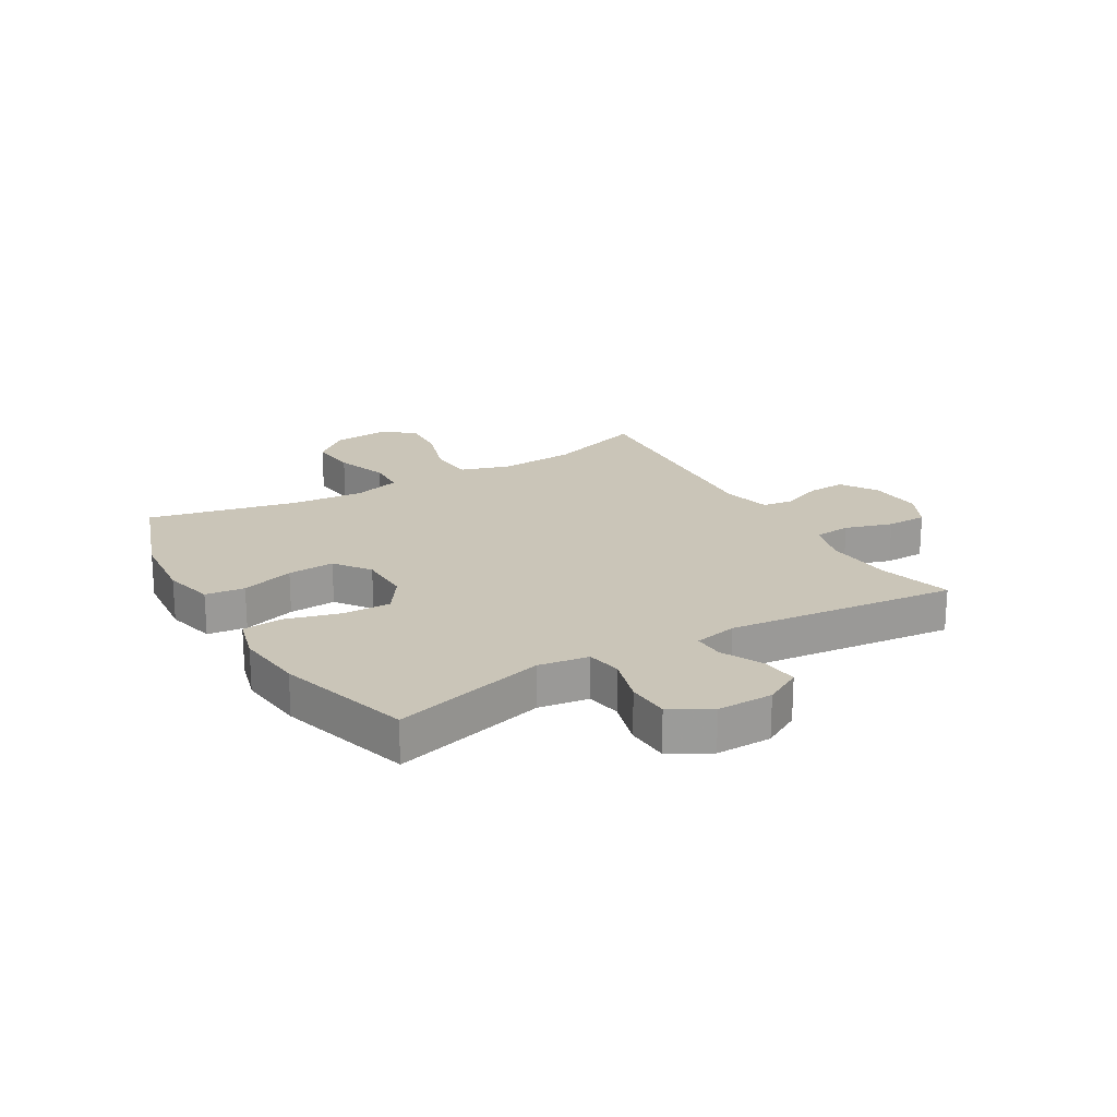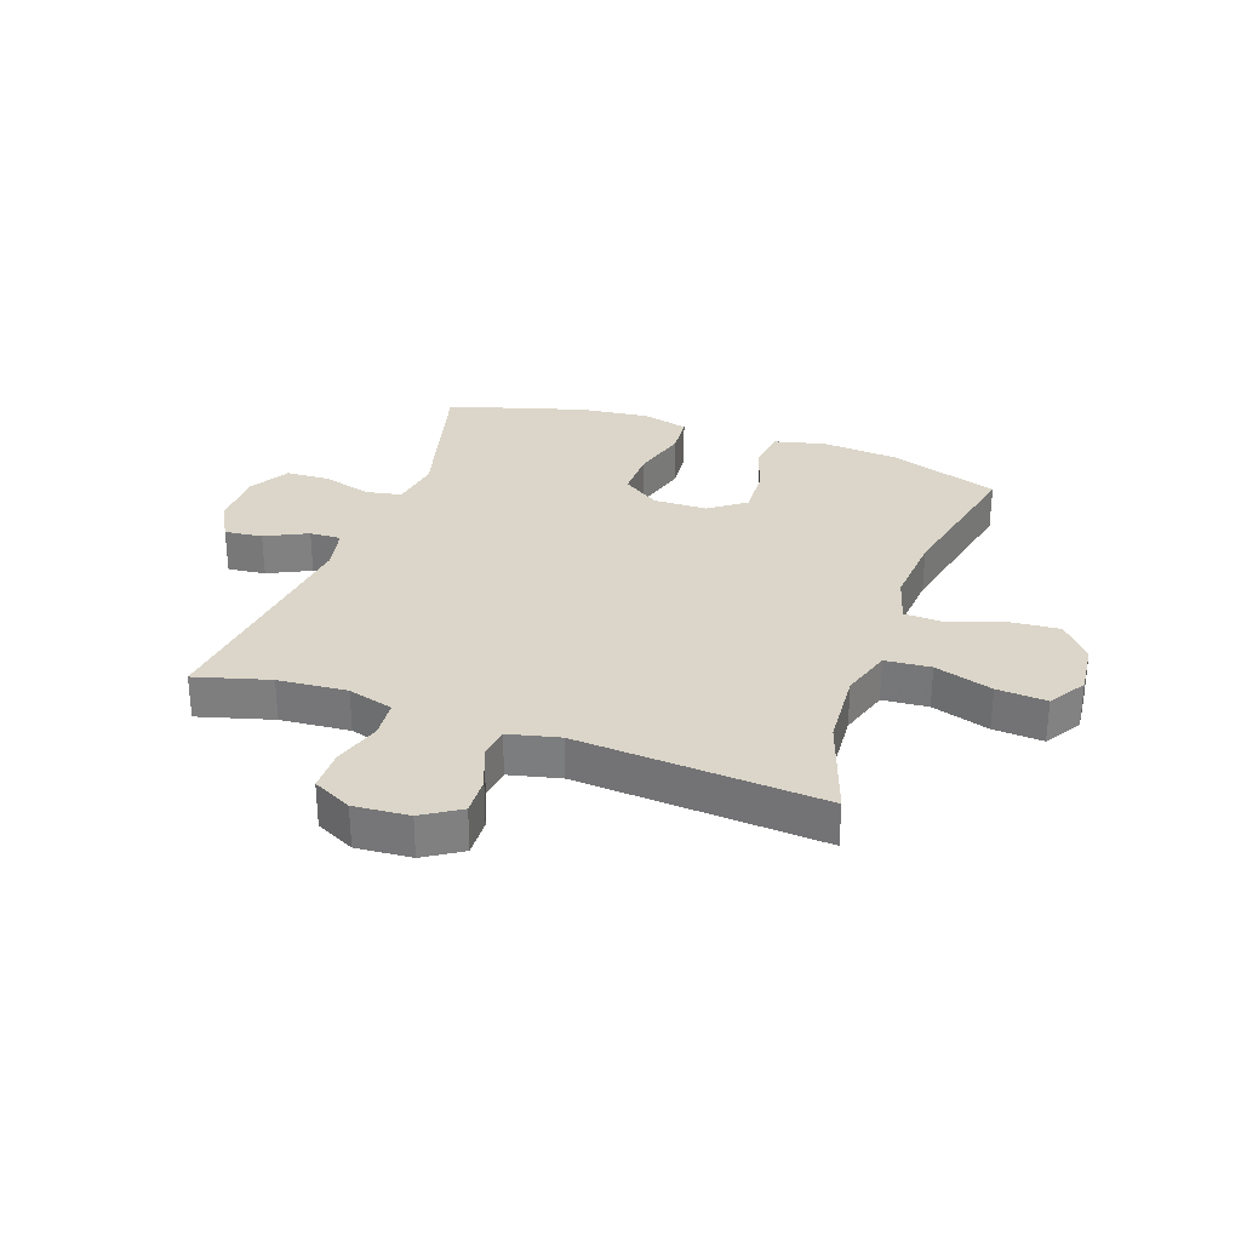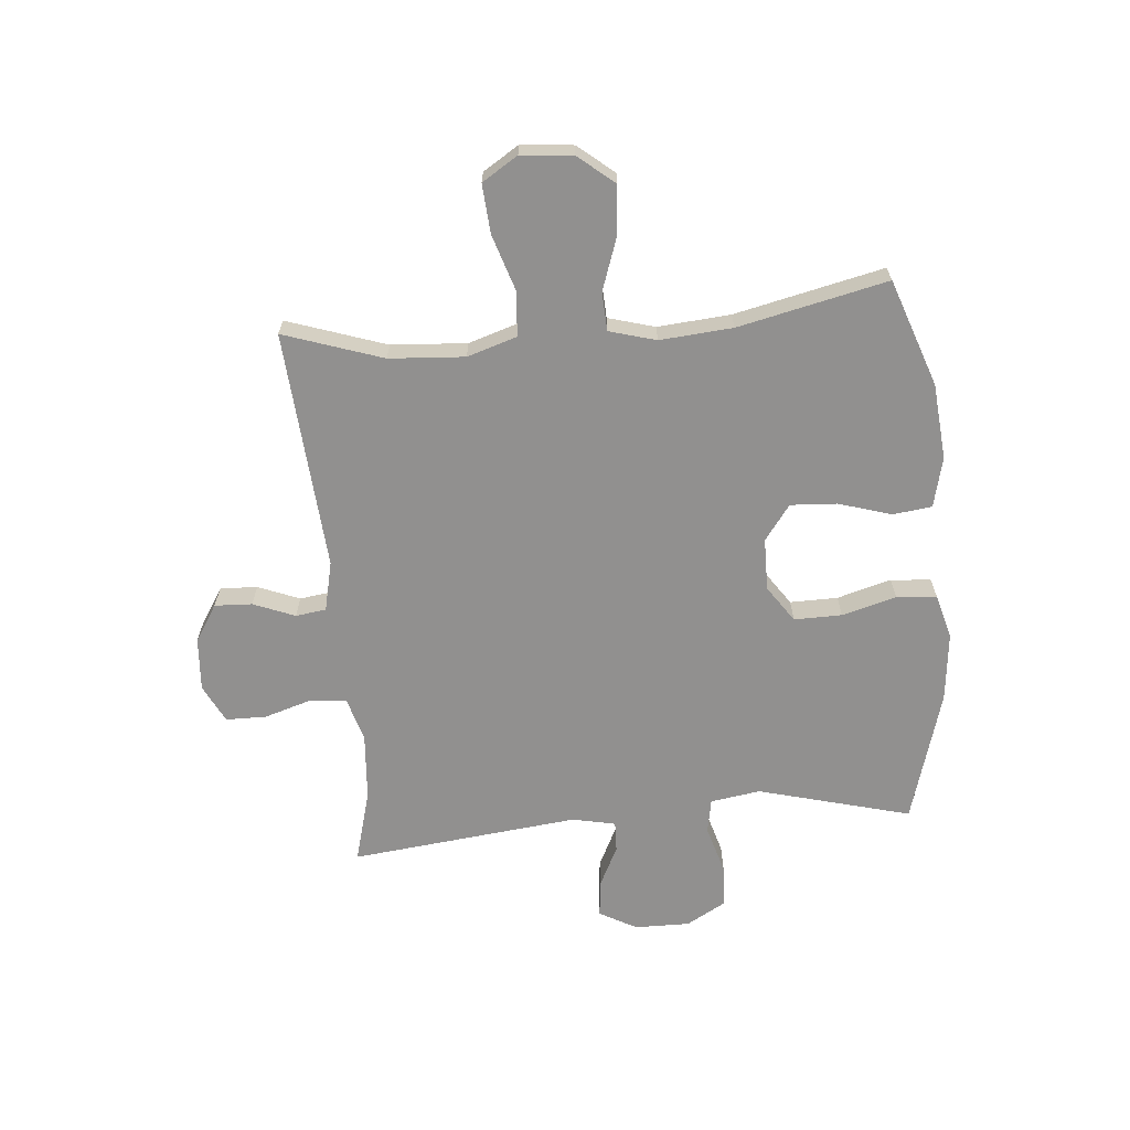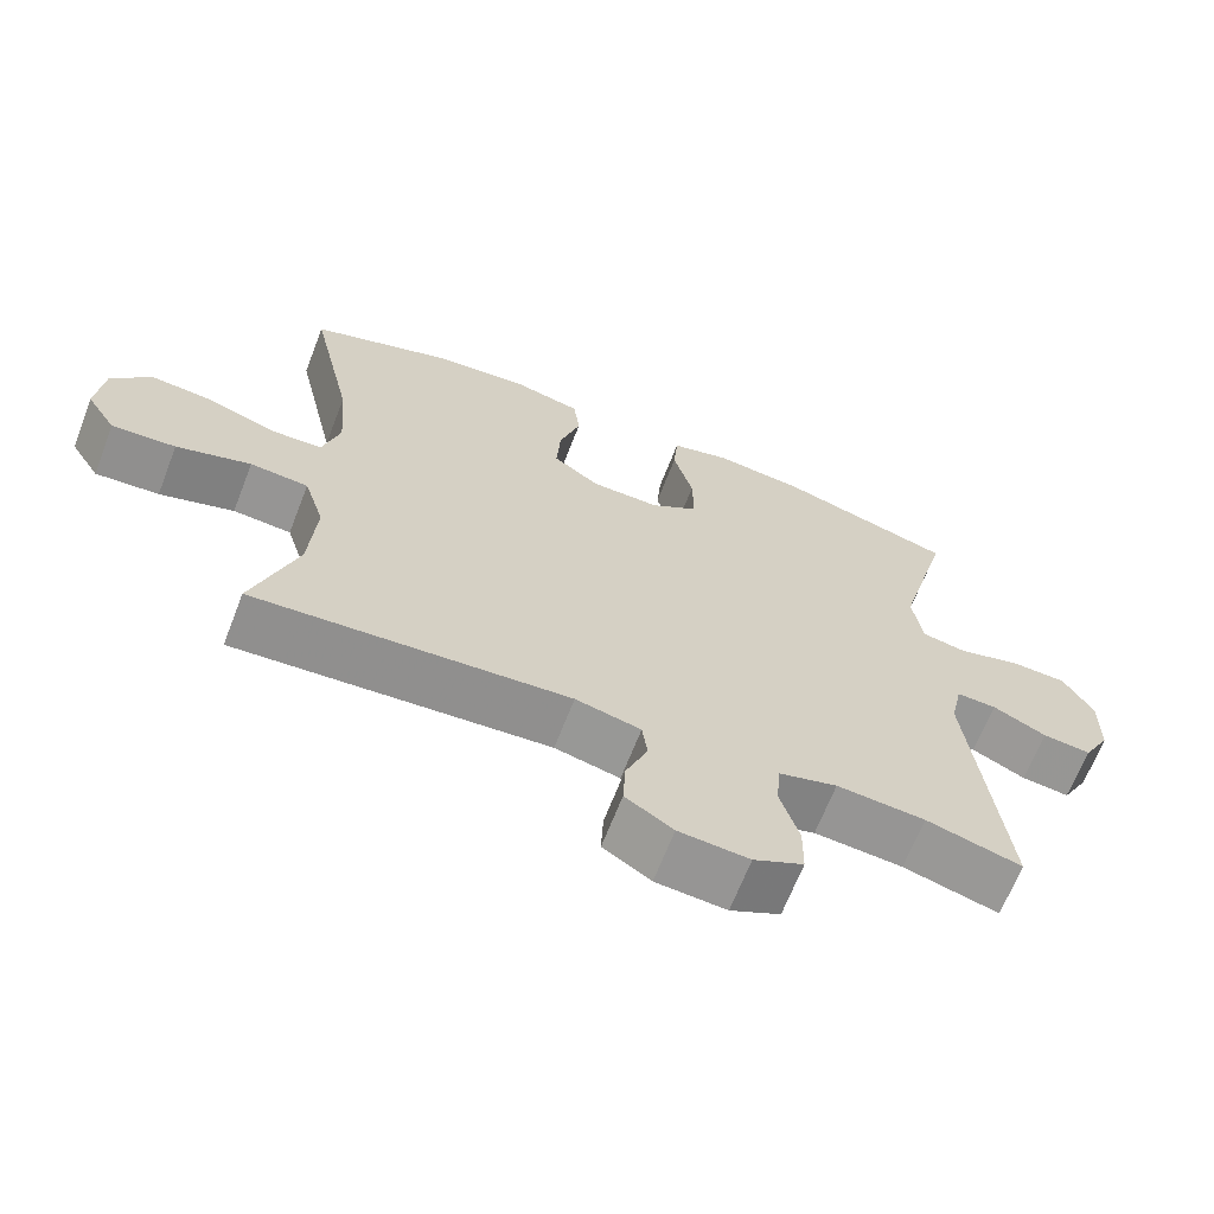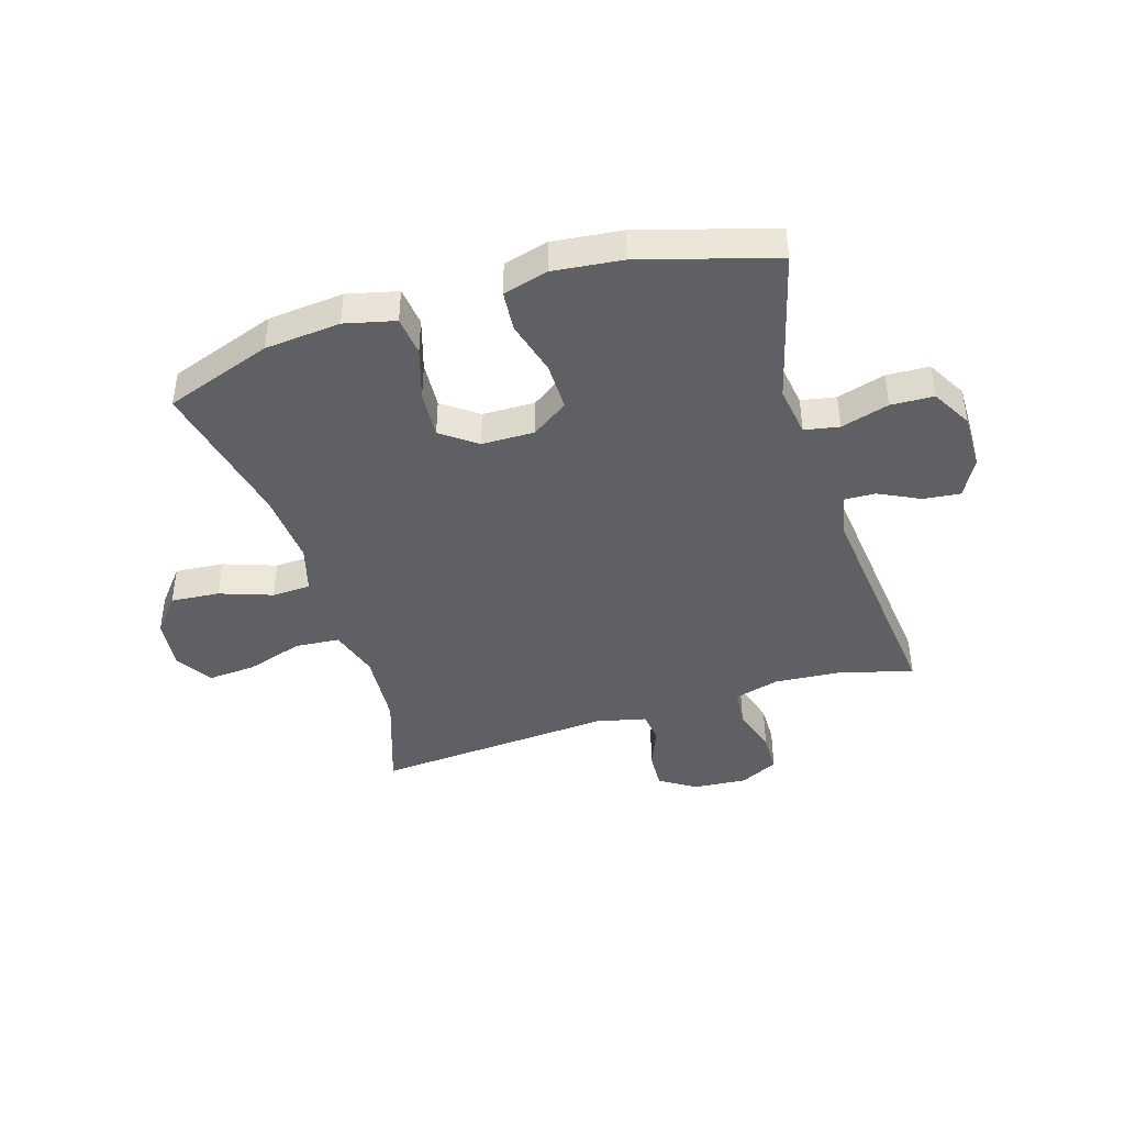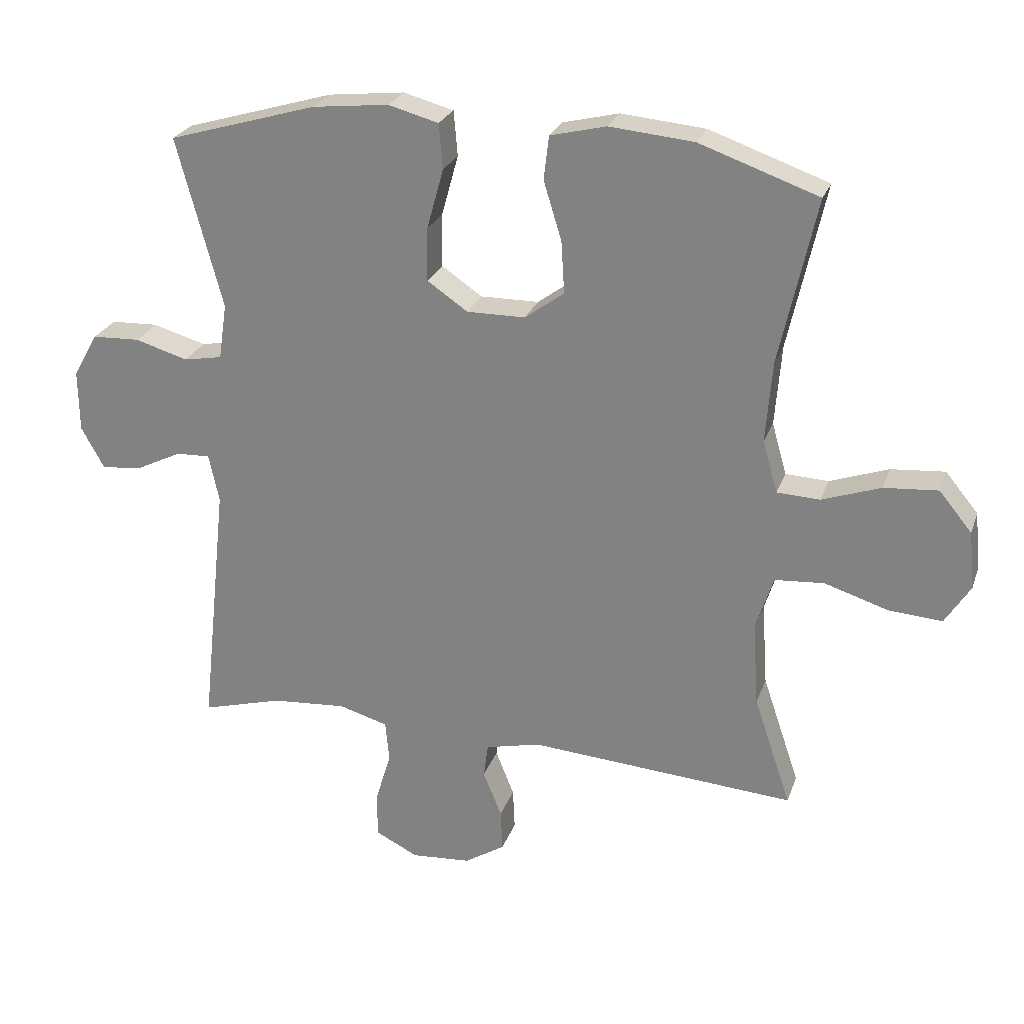
<metadata>
{"format":"obj","ext":"obj","renderer":"f3d","projection":"perspective","resolution":1024,"background":"white","views":[{"elev":20.5,"azim":59.6,"up":"+Y"},{"elev":30.1,"azim":-160.6,"up":"+Y"},{"elev":-65.7,"azim":-84.8,"up":"+Y"},{"elev":-66.5,"azim":-21.2,"up":"+Z"},{"elev":-42.8,"azim":17.2,"up":"+Y"},{"elev":25.4,"azim":-162.9,"up":"+Z"}]}
</metadata>
<code>
v 0.5 0.07 0.5
v 0.429 0.07 0.235
v 0.442 0.07 0.148
v 0.502 0.07 0.137
v 0.585 0.07 0.161
v 0.659 0.07 0.158
v 0.698 0.07 0.089
v 0.697 0.07 -0.007
v 0.661 0.07 -0.072
v 0.597 0.07 -0.065
v 0.526 0.07 -0.03
v 0.473 0.07 -0.028
v 0.457 0.07 -0.103
v 0.5 0.07 -0.5
v 0.374 0.07 -0.465
v 0.257 0.07 -0.456
v 0.18 0.07 -0.478
v 0.174 0.07 -0.542
v 0.199 0.07 -0.624
v 0.198 0.07 -0.694
v 0.132 0.07 -0.727
v 0.039 0.07 -0.72
v -0.024 0.07 -0.68
v -0.021 0.07 -0.615
v 0.008 0.07 -0.543
v 0.001 0.07 -0.49
v -0.085 0.07 -0.47
v -0.5 0.07 -0.5
v -0.442 0.07 -0.329
v -0.433 0.07 -0.198
v -0.46 0.07 -0.112
v -0.537 0.07 -0.106
v -0.635 0.07 -0.137
v -0.719 0.07 -0.143
v -0.758 0.07 -0.081
v -0.749 0.07 0.009
v -0.698 0.07 0.071
v -0.614 0.07 0.064
v -0.523 0.07 0.032
v -0.456 0.07 0.035
v -0.433 0.07 0.116
v -0.443 0.07 0.242
v -0.5 0.07 0.5
v -0.315 0.07 0.565
v -0.184 0.07 0.577
v -0.097 0.07 0.556
v -0.089 0.07 0.488
v -0.117 0.07 0.397
v -0.122 0.07 0.316
v -0.061 0.07 0.271
v 0.03 0.07 0.27
v 0.093 0.07 0.313
v 0.092 0.07 0.396
v 0.066 0.07 0.49
v 0.072 0.07 0.56
v 0.15 0.07 0.581
v 0.269 0.07 0.568
v 0.5 0 0.5
v 0.429 0 0.235
v 0.442 0 0.148
v 0.502 0 0.137
v 0.585 0 0.161
v 0.659 0 0.158
v 0.698 0 0.089
v 0.697 0 -0.007
v 0.661 0 -0.072
v 0.597 0 -0.065
v 0.526 0 -0.03
v 0.473 0 -0.028
v 0.457 0 -0.103
v 0.5 0 -0.5
v 0.374 0 -0.465
v 0.257 0 -0.456
v 0.18 0 -0.478
v 0.174 0 -0.542
v 0.199 0 -0.624
v 0.198 0 -0.694
v 0.132 0 -0.727
v 0.039 0 -0.72
v -0.024 0 -0.68
v -0.021 0 -0.615
v 0.008 0 -0.543
v 0.001 0 -0.49
v -0.085 0 -0.47
v -0.5 0 -0.5
v -0.442 0 -0.329
v -0.433 0 -0.198
v -0.46 0 -0.112
v -0.537 0 -0.106
v -0.635 0 -0.137
v -0.719 0 -0.143
v -0.758 0 -0.081
v -0.749 0 0.009
v -0.698 0 0.071
v -0.614 0 0.064
v -0.523 0 0.032
v -0.456 0 0.035
v -0.433 0 0.116
v -0.443 0 0.242
v -0.5 0 0.5
v -0.315 0 0.565
v -0.184 0 0.577
v -0.097 0 0.556
v -0.089 0 0.488
v -0.117 0 0.397
v -0.122 0 0.316
v -0.061 0 0.271
v 0.03 0 0.27
v 0.093 0 0.313
v 0.092 0 0.396
v 0.066 0 0.49
v 0.072 0 0.56
v 0.15 0 0.581
v 0.269 0 0.568
f 56 57 1 2
f 53 54 55 56
f 52 53 56 2
f 51 52 2 3
f 50 51 3
f 45 46 47 48
f 45 48 49
f 42 43 44 45
f 41 42 45 49
f 40 41 49 50
f 36 37 38 39
f 36 39 40
f 35 36 40
f 32 33 34 35
f 31 32 35 40
f 30 31 40 50
f 27 28 29
f 26 27 29 30
f 22 23 24 25
f 22 25 26
f 21 22 26
f 18 19 20 21
f 17 18 21 26
f 16 17 26 30
f 13 14 15
f 12 13 15 16
f 8 9 10 11
f 8 11 12
f 7 8 12
f 4 5 6 7
f 3 4 7 12
f 16 30 50
f 3 12 16 50
f 59 58 114 113
f 113 112 111 110
f 59 113 110 109
f 60 59 109 108
f 60 108 107
f 105 104 103 102
f 106 105 102
f 102 101 100 99
f 106 102 99 98
f 107 106 98 97
f 96 95 94 93
f 97 96 93
f 97 93 92
f 92 91 90 89
f 97 92 89 88
f 107 97 88 87
f 86 85 84
f 87 86 84 83
f 82 81 80 79
f 83 82 79
f 83 79 78
f 78 77 76 75
f 83 78 75 74
f 87 83 74 73
f 72 71 70
f 73 72 70 69
f 68 67 66 65
f 69 68 65
f 69 65 64
f 64 63 62 61
f 69 64 61 60
f 107 87 73
f 107 73 69 60
f 1 58 59 2
f 2 59 60 3
f 3 60 61 4
f 4 61 62 5
f 5 62 63 6
f 6 63 64 7
f 7 64 65 8
f 8 65 66 9
f 9 66 67 10
f 10 67 68 11
f 11 68 69 12
f 12 69 70 13
f 13 70 71 14
f 14 71 72 15
f 15 72 73 16
f 16 73 74 17
f 17 74 75 18
f 18 75 76 19
f 19 76 77 20
f 20 77 78 21
f 21 78 79 22
f 22 79 80 23
f 23 80 81 24
f 24 81 82 25
f 25 82 83 26
f 26 83 84 27
f 27 84 85 28
f 28 85 86 29
f 29 86 87 30
f 30 87 88 31
f 31 88 89 32
f 32 89 90 33
f 33 90 91 34
f 34 91 92 35
f 35 92 93 36
f 36 93 94 37
f 37 94 95 38
f 38 95 96 39
f 39 96 97 40
f 40 97 98 41
f 41 98 99 42
f 42 99 100 43
f 43 100 101 44
f 44 101 102 45
f 45 102 103 46
f 46 103 104 47
f 47 104 105 48
f 48 105 106 49
f 49 106 107 50
f 50 107 108 51
f 51 108 109 52
f 52 109 110 53
f 53 110 111 54
f 54 111 112 55
f 55 112 113 56
f 56 113 114 57
f 57 114 58 1

</code>
